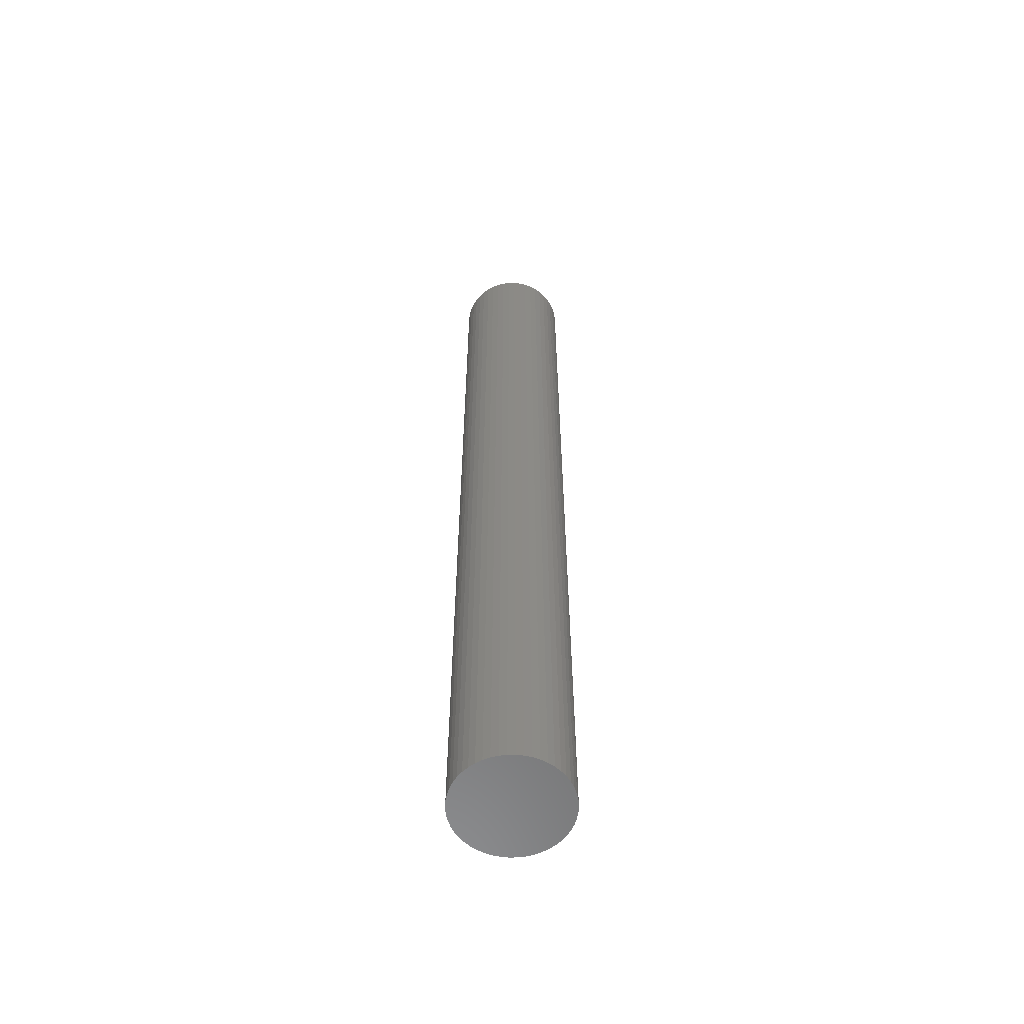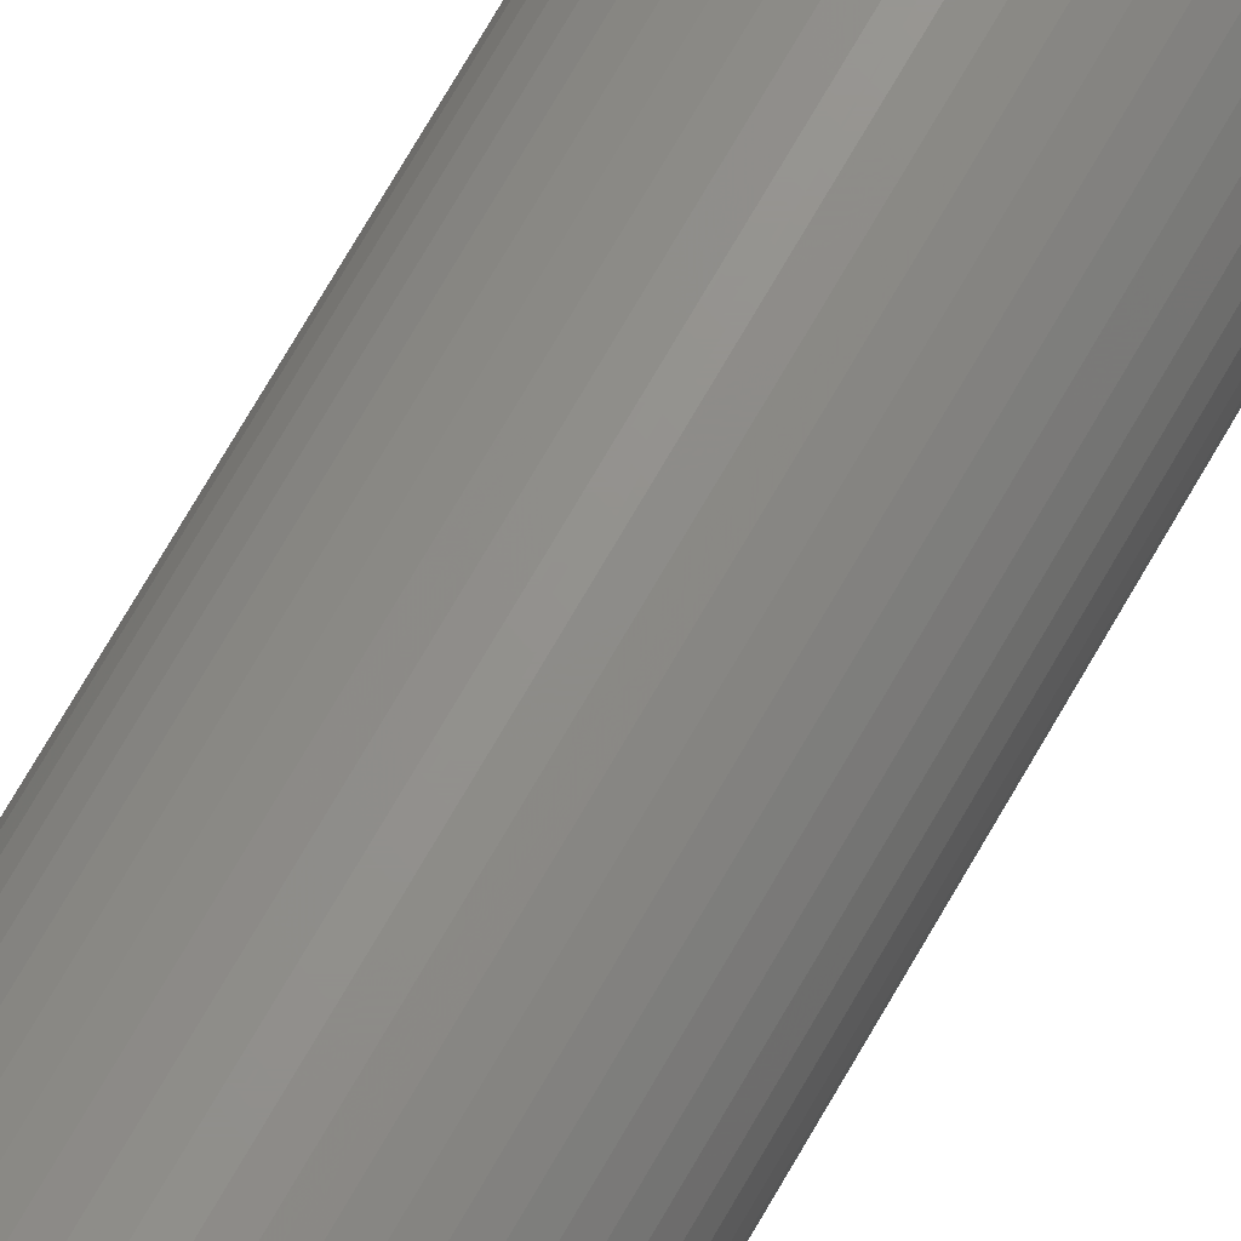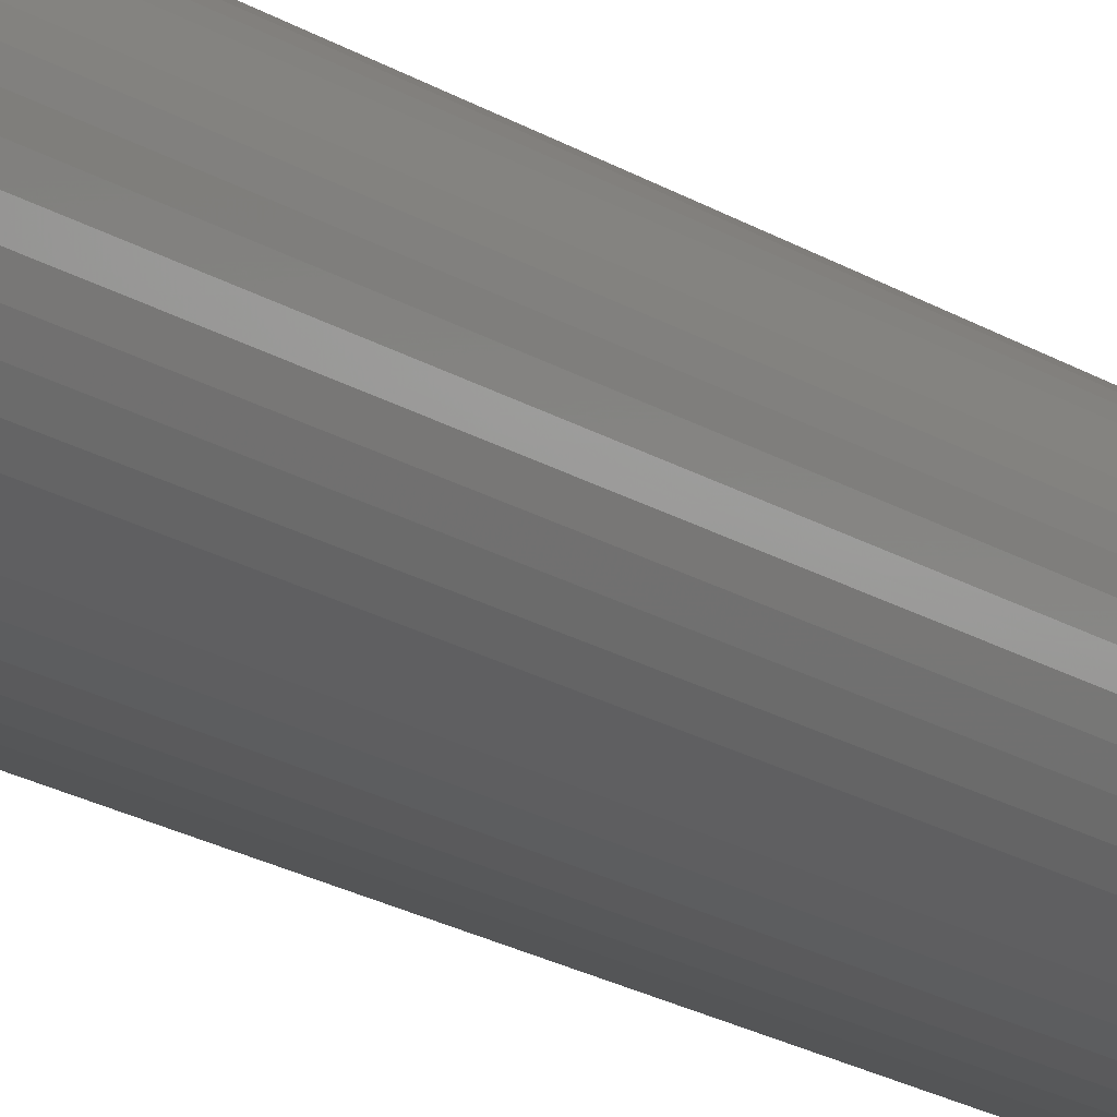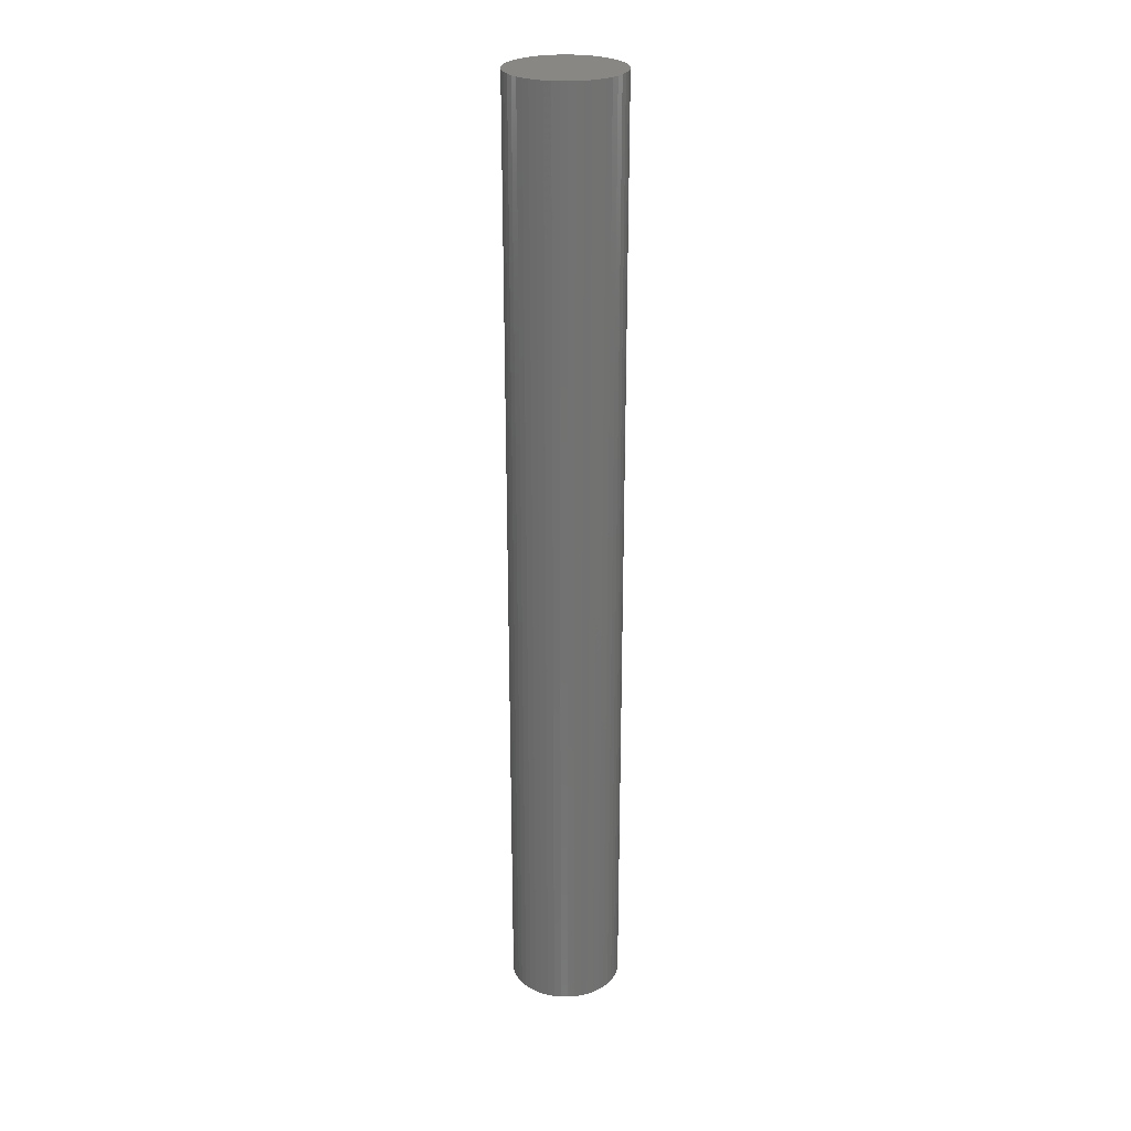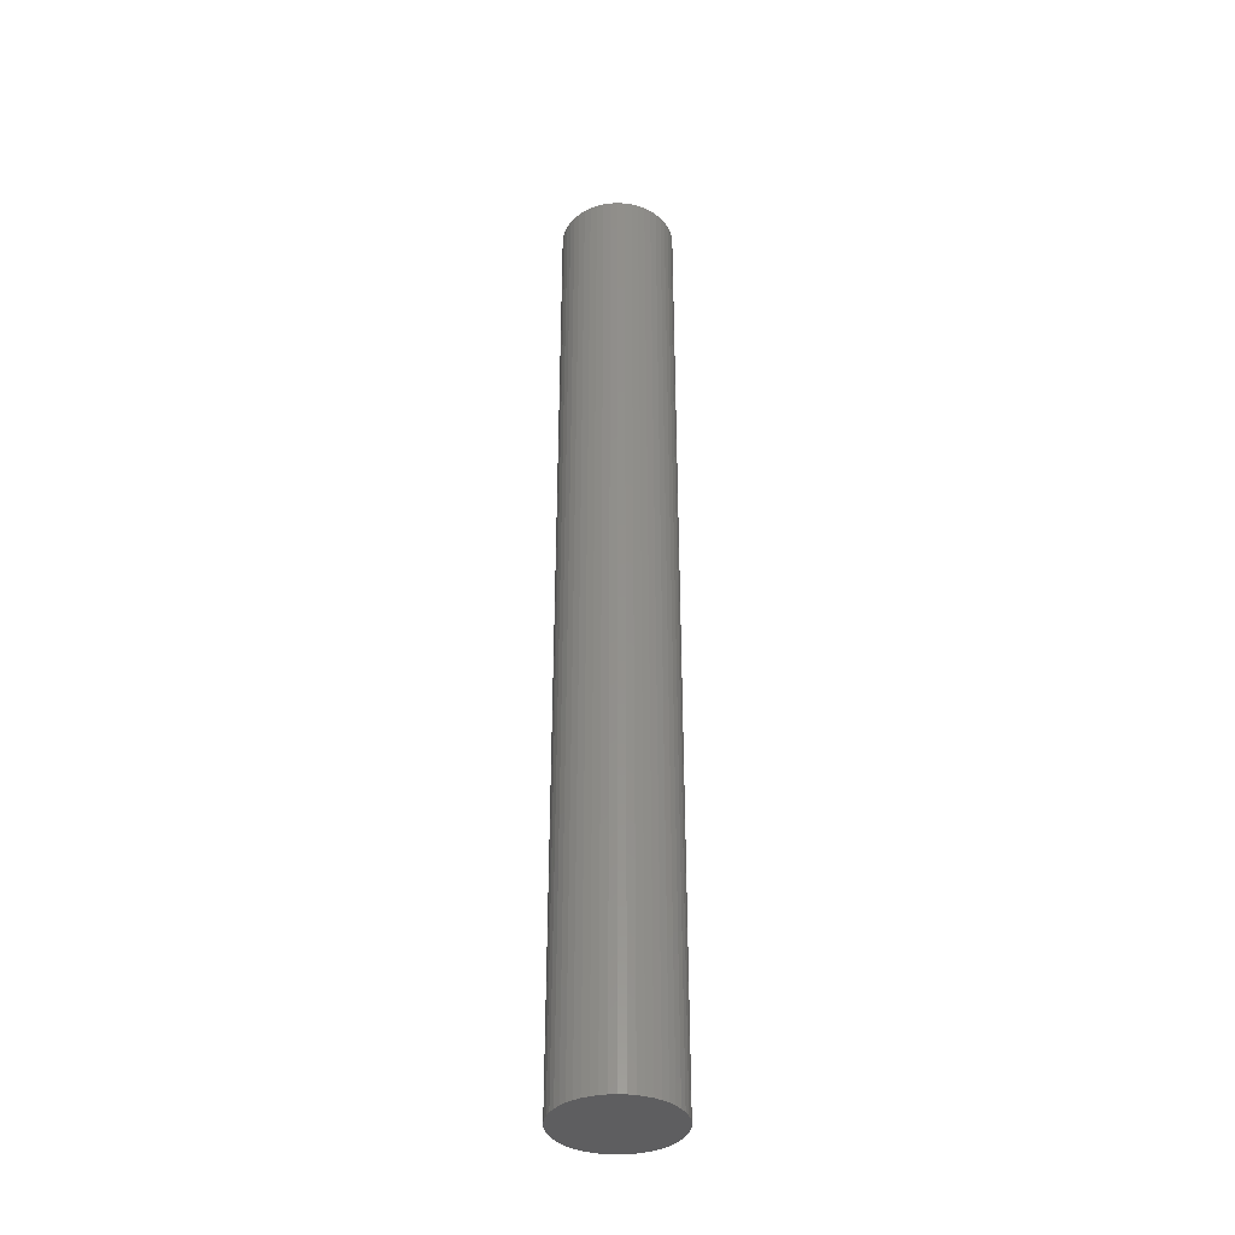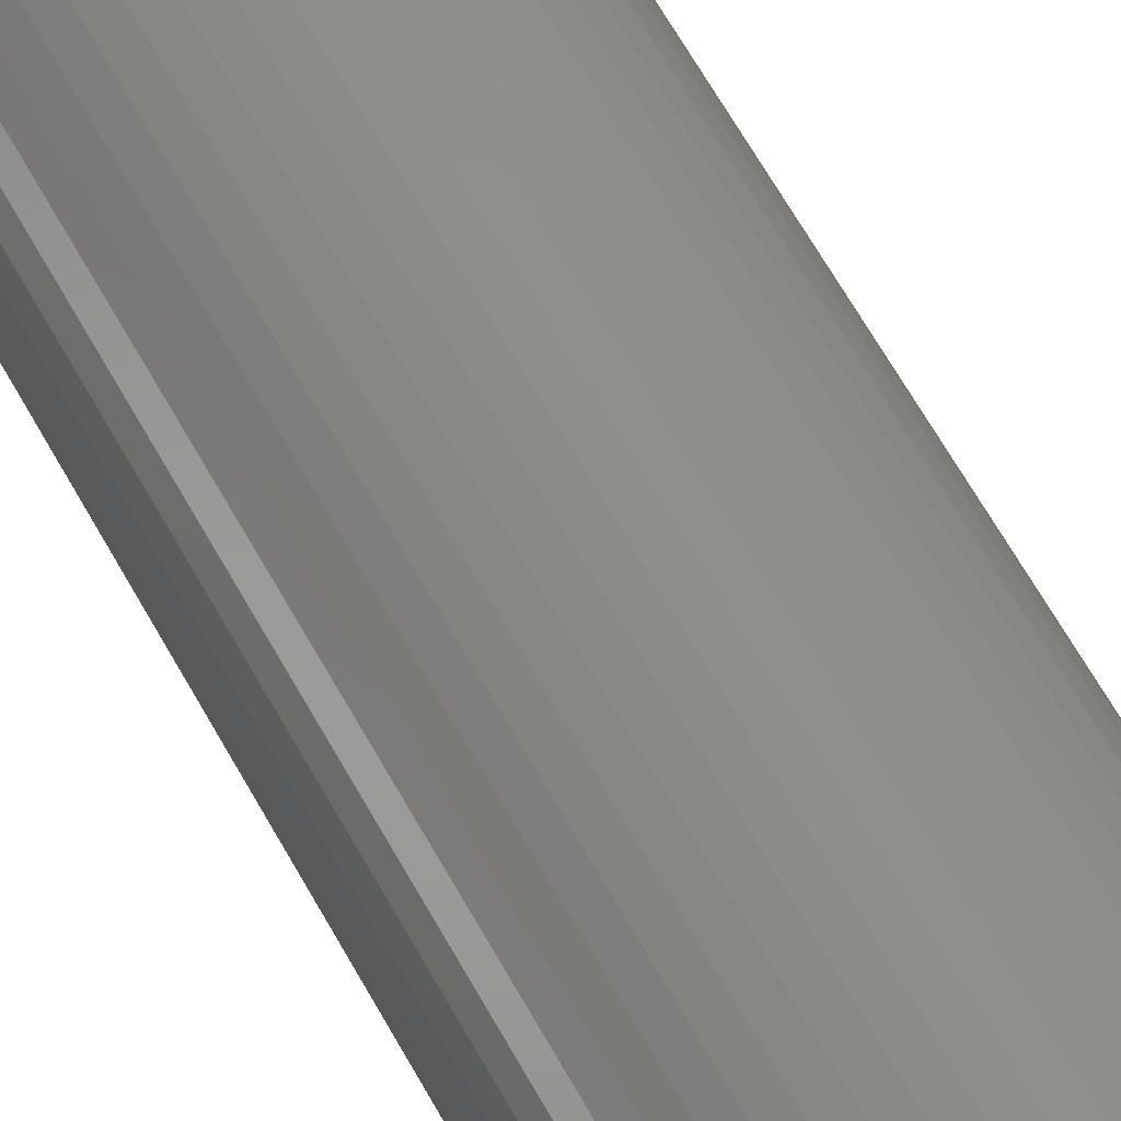
<metadata>
{"format":"stl","ext":"stl","renderer":"f3d","projection":"perspective","resolution":1024,"background":"white","views":[{"elev":-58.8,"azim":-28.3,"up":"+Z"},{"elev":71.6,"azim":29.8,"up":"+Y"},{"elev":-15.5,"azim":34.3,"up":"+Y"},{"elev":25.9,"azim":159.8,"up":"+Z"},{"elev":-36.8,"azim":39.6,"up":"+Z"},{"elev":47.7,"azim":155.5,"up":"+Y"}]}
</metadata>
<code>
# stl→obj: 100 verts, 196 faces
v 3.35 0 28.5
v 3.324 0.4199 -28.5
v 3.324 0.4199 28.5
v 3.35 0 -28.5
v -3.35 0 -28.5
v -3.324 0.4199 28.5
v -3.324 0.4199 -28.5
v -3.35 0 28.5
v 0.2103 3.343 -28.5
v -0.2103 3.343 28.5
v 0.2103 3.343 28.5
v -0.2103 3.343 -28.5
v 3.324 -0.4199 28.5
v 3.245 0.8331 28.5
v 3.245 -0.8331 28.5
v 3.115 1.233 28.5
v 3.115 -1.233 28.5
v 2.936 1.614 28.5
v 2.936 -1.614 28.5
v 2.71 1.969 28.5
v 2.71 -1.969 28.5
v 2.442 2.293 28.5
v 2.442 -2.293 28.5
v 2.135 2.581 28.5
v 2.135 -2.581 28.5
v 1.795 2.829 28.5
v 1.795 -2.829 28.5
v 1.426 3.031 28.5
v 1.426 -3.031 28.5
v 1.035 3.186 28.5
v 1.035 -3.186 28.5
v 0.6277 3.291 28.5
v 0.6277 -3.291 28.5
v 0.2103 -3.343 28.5
v -0.2103 -3.343 28.5
v -0.6277 3.291 28.5
v -0.6277 -3.291 28.5
v -1.035 3.186 28.5
v -1.035 -3.186 28.5
v -1.426 3.031 28.5
v -1.426 -3.031 28.5
v -1.795 2.829 28.5
v -1.795 -2.829 28.5
v -2.135 2.581 28.5
v -2.135 -2.581 28.5
v -2.442 2.293 28.5
v -2.442 -2.293 28.5
v -2.71 1.969 28.5
v -2.71 -1.969 28.5
v -2.936 1.614 28.5
v -2.936 -1.614 28.5
v -3.115 1.233 28.5
v -3.115 -1.233 28.5
v -3.245 0.8331 28.5
v -3.245 -0.8331 28.5
v -3.324 -0.4199 28.5
v 2.71 -1.969 -28.5
v 2.442 -2.293 -28.5
v 3.324 -0.4199 -28.5
v 3.245 -0.8331 -28.5
v 3.245 0.8331 -28.5
v 3.115 -1.233 -28.5
v 3.115 1.233 -28.5
v 2.936 -1.614 -28.5
v 2.936 1.614 -28.5
v 2.71 1.969 -28.5
v 2.442 2.293 -28.5
v 2.135 -2.581 -28.5
v 2.135 2.581 -28.5
v 1.795 -2.829 -28.5
v 1.795 2.829 -28.5
v 1.426 -3.031 -28.5
v 1.426 3.031 -28.5
v 1.035 -3.186 -28.5
v 1.035 3.186 -28.5
v 0.6277 -3.291 -28.5
v 0.6277 3.291 -28.5
v 0.2103 -3.343 -28.5
v -0.2103 -3.343 -28.5
v -0.6277 -3.291 -28.5
v -0.6277 3.291 -28.5
v -1.035 -3.186 -28.5
v -1.035 3.186 -28.5
v -1.426 -3.031 -28.5
v -1.426 3.031 -28.5
v -1.795 -2.829 -28.5
v -1.795 2.829 -28.5
v -2.135 -2.581 -28.5
v -2.135 2.581 -28.5
v -2.442 -2.293 -28.5
v -2.442 2.293 -28.5
v -2.71 -1.969 -28.5
v -2.71 1.969 -28.5
v -2.936 -1.614 -28.5
v -2.936 1.614 -28.5
v -3.115 -1.233 -28.5
v -3.115 1.233 -28.5
v -3.245 -0.8331 -28.5
v -3.245 0.8331 -28.5
v -3.324 -0.4199 -28.5
f 1 2 3
f 2 1 4
f 5 6 7
f 6 5 8
f 9 10 11
f 10 9 12
f 3 13 1
f 14 13 3
f 14 15 13
f 16 15 14
f 16 17 15
f 18 17 16
f 18 19 17
f 20 19 18
f 20 21 19
f 22 21 20
f 22 23 21
f 24 23 22
f 24 25 23
f 26 25 24
f 26 27 25
f 28 27 26
f 28 29 27
f 30 29 28
f 30 31 29
f 32 31 30
f 32 33 31
f 11 33 32
f 11 34 33
f 10 34 11
f 10 35 34
f 36 35 10
f 36 37 35
f 38 37 36
f 38 39 37
f 40 39 38
f 40 41 39
f 42 41 40
f 42 43 41
f 44 43 42
f 44 45 43
f 46 45 44
f 46 47 45
f 48 47 46
f 48 49 47
f 50 49 48
f 50 51 49
f 52 51 50
f 52 53 51
f 54 53 52
f 54 55 53
f 6 55 54
f 6 56 55
f 56 6 8
f 23 57 21
f 57 23 58
f 59 2 4
f 60 2 59
f 60 61 2
f 62 61 60
f 62 63 61
f 64 63 62
f 64 65 63
f 57 65 64
f 57 66 65
f 58 66 57
f 58 67 66
f 68 67 58
f 68 69 67
f 70 69 68
f 70 71 69
f 72 71 70
f 72 73 71
f 74 73 72
f 74 75 73
f 76 75 74
f 76 77 75
f 78 77 76
f 78 9 77
f 79 9 78
f 79 12 9
f 80 12 79
f 80 81 12
f 82 81 80
f 82 83 81
f 84 83 82
f 84 85 83
f 86 85 84
f 86 87 85
f 88 87 86
f 88 89 87
f 90 89 88
f 90 91 89
f 92 91 90
f 92 93 91
f 94 93 92
f 94 95 93
f 96 95 94
f 96 97 95
f 98 97 96
f 98 99 97
f 100 99 98
f 100 7 99
f 7 100 5
f 89 46 44
f 46 89 91
f 83 40 38
f 40 83 85
f 16 65 18
f 65 16 63
f 73 30 28
f 30 73 75
f 69 26 24
f 26 69 71
f 97 50 95
f 50 97 52
f 81 38 36
f 38 81 83
f 78 33 34
f 33 78 76
f 15 59 13
f 59 15 60
f 3 61 14
f 61 3 2
f 67 24 22
f 24 67 69
f 18 66 20
f 66 18 65
f 75 32 30
f 32 75 77
f 95 48 93
f 48 95 50
f 93 46 91
f 46 93 48
f 99 52 97
f 52 99 54
f 85 42 40
f 42 85 87
f 12 36 10
f 36 12 81
f 13 4 1
f 4 13 59
f 94 53 96
f 53 94 51
f 100 8 5
f 8 100 56
f 79 34 35
f 34 79 78
f 72 27 29
f 27 72 70
f 14 63 16
f 63 14 61
f 20 67 22
f 67 20 66
f 77 11 32
f 11 77 9
f 71 28 26
f 28 71 73
f 7 54 99
f 54 7 6
f 87 44 42
f 44 87 89
f 19 62 17
f 62 19 64
f 84 39 41
f 39 84 82
f 90 49 92
f 49 90 47
f 96 55 98
f 55 96 53
f 68 23 25
f 23 68 58
f 74 29 31
f 29 74 72
f 76 31 33
f 31 76 74
f 21 64 19
f 64 21 57
f 17 60 15
f 60 17 62
f 80 35 37
f 35 80 79
f 88 43 45
f 43 88 86
f 90 45 47
f 45 90 88
f 98 56 100
f 56 98 55
f 70 25 27
f 25 70 68
f 86 41 43
f 41 86 84
f 82 37 39
f 37 82 80
f 92 51 94
f 51 92 49

</code>
